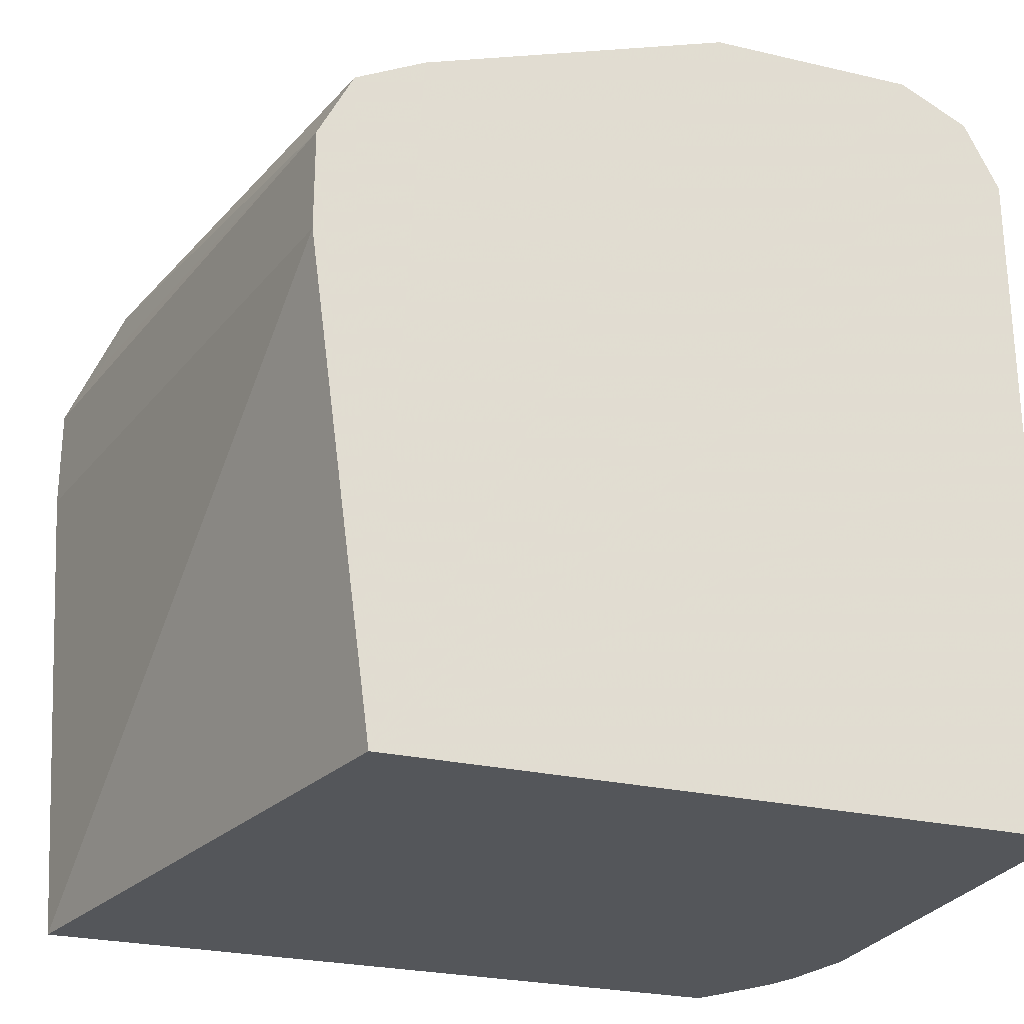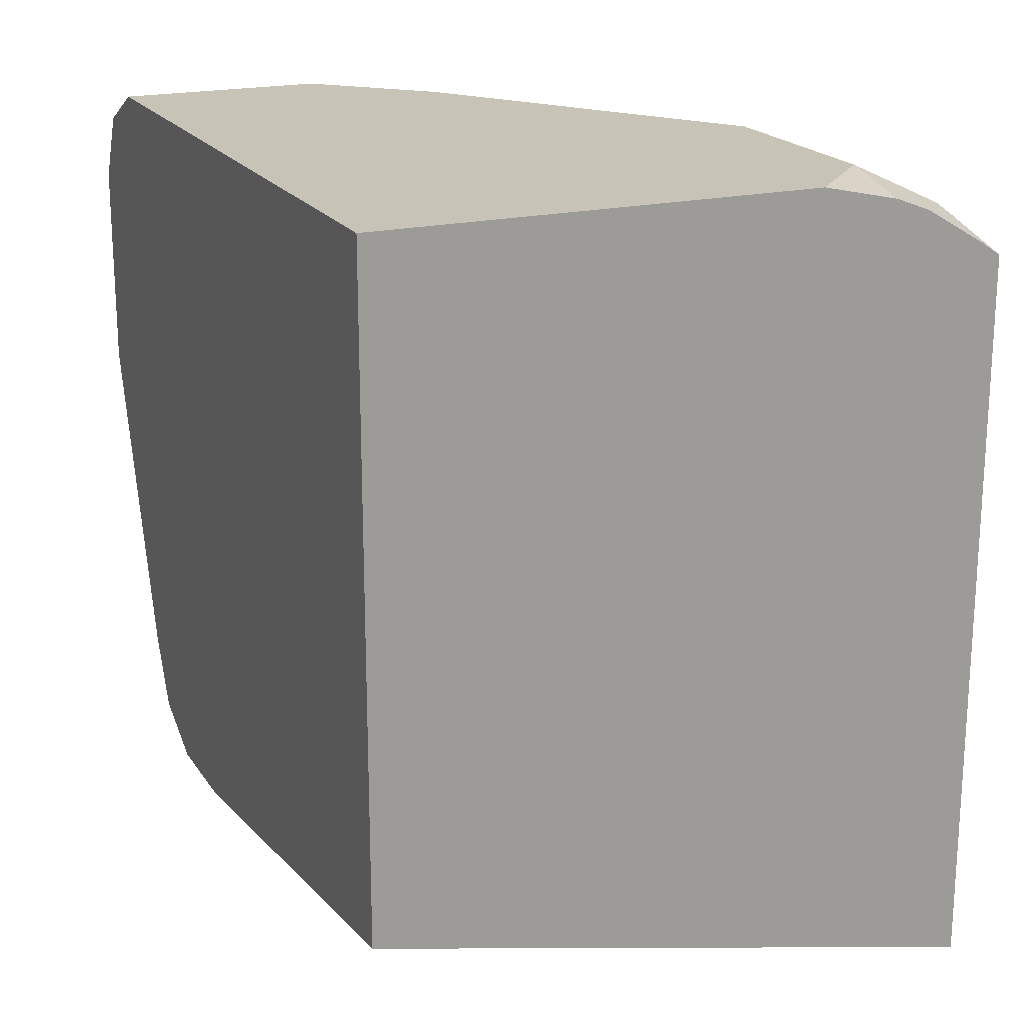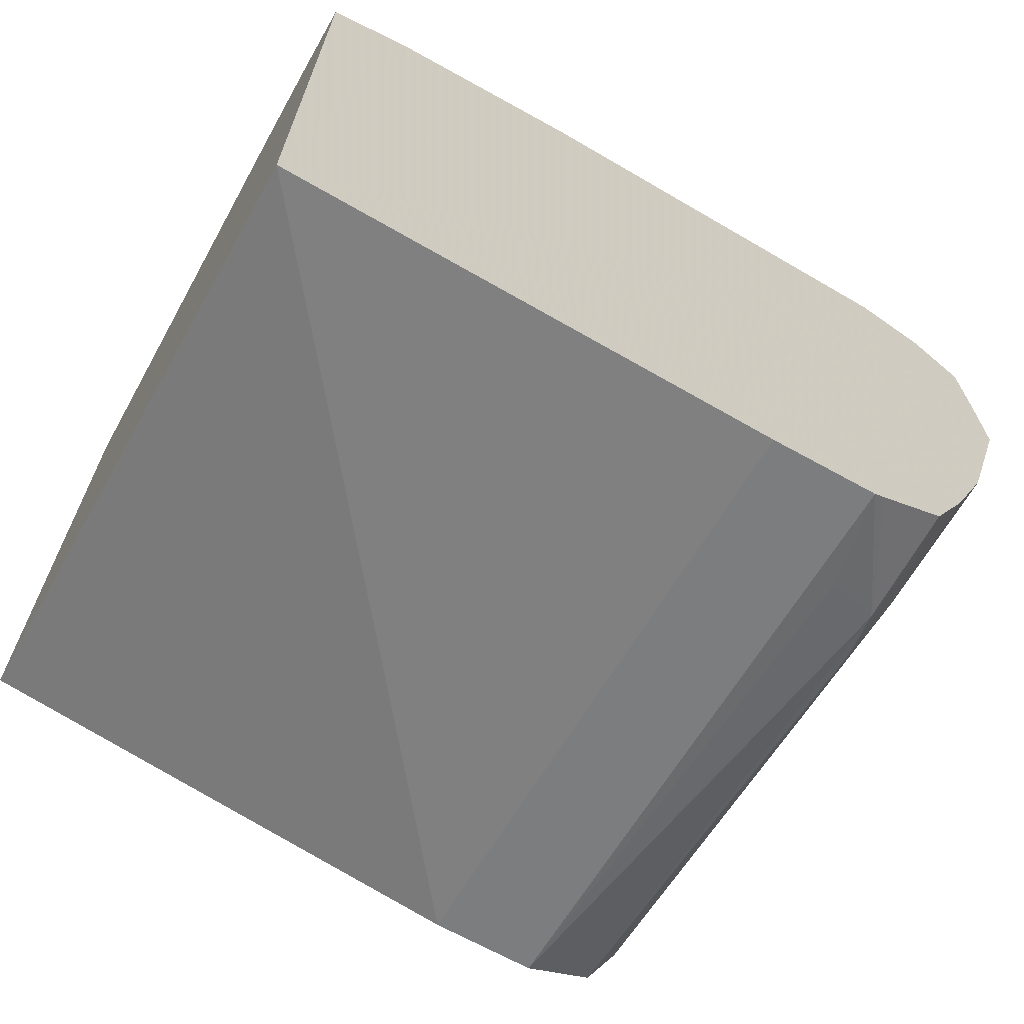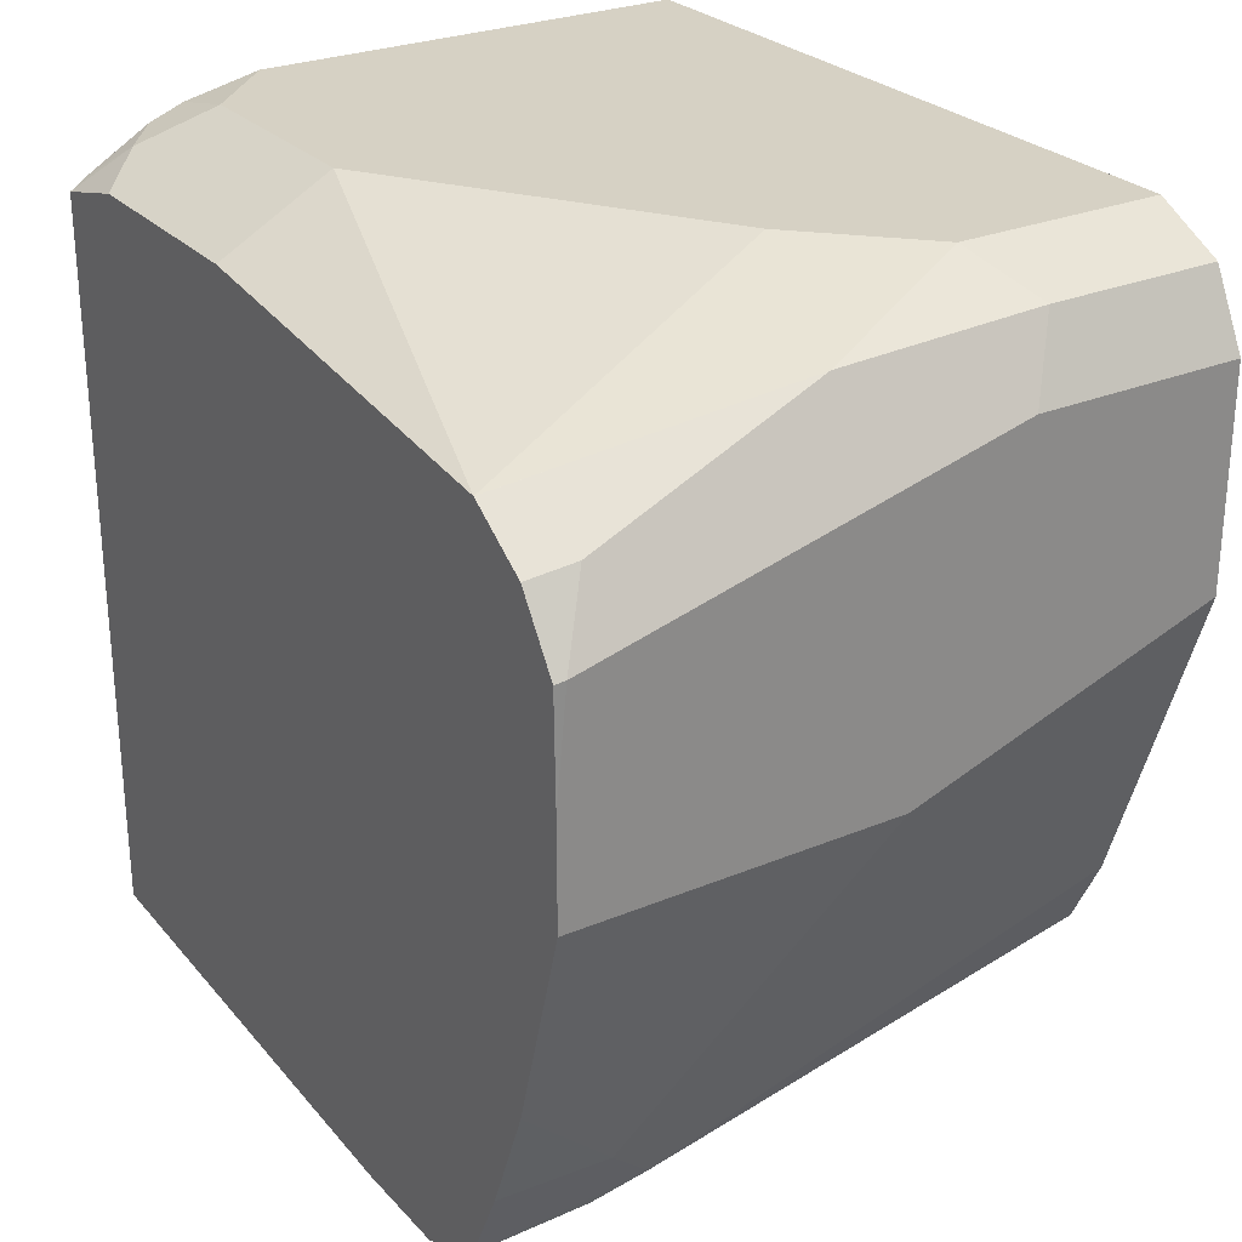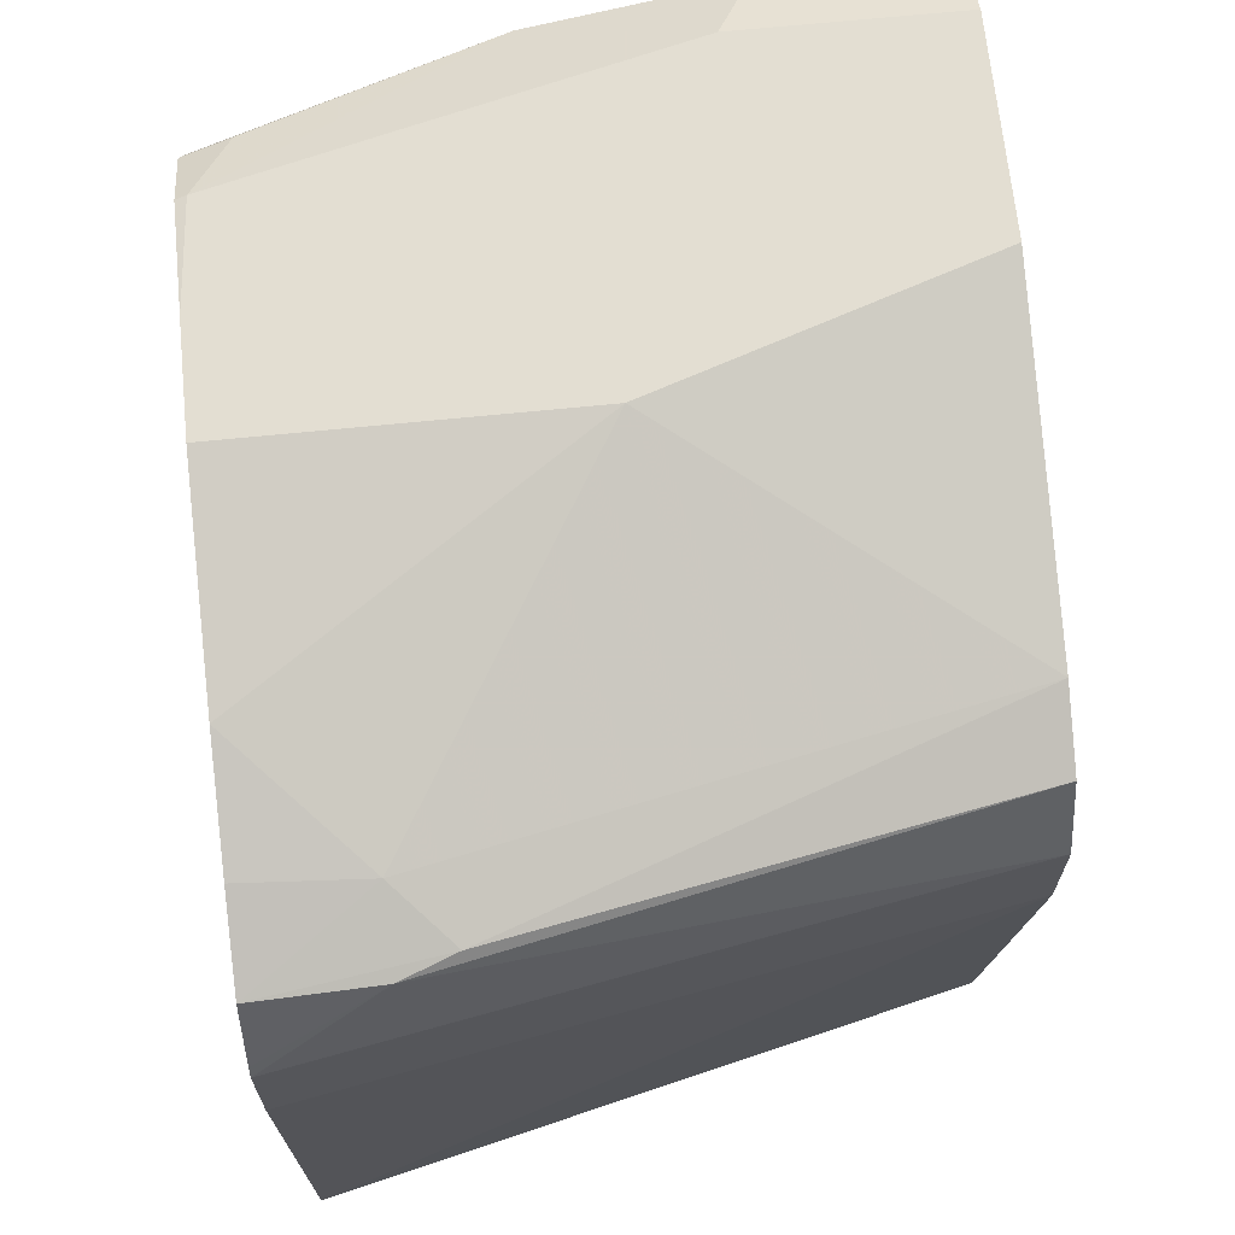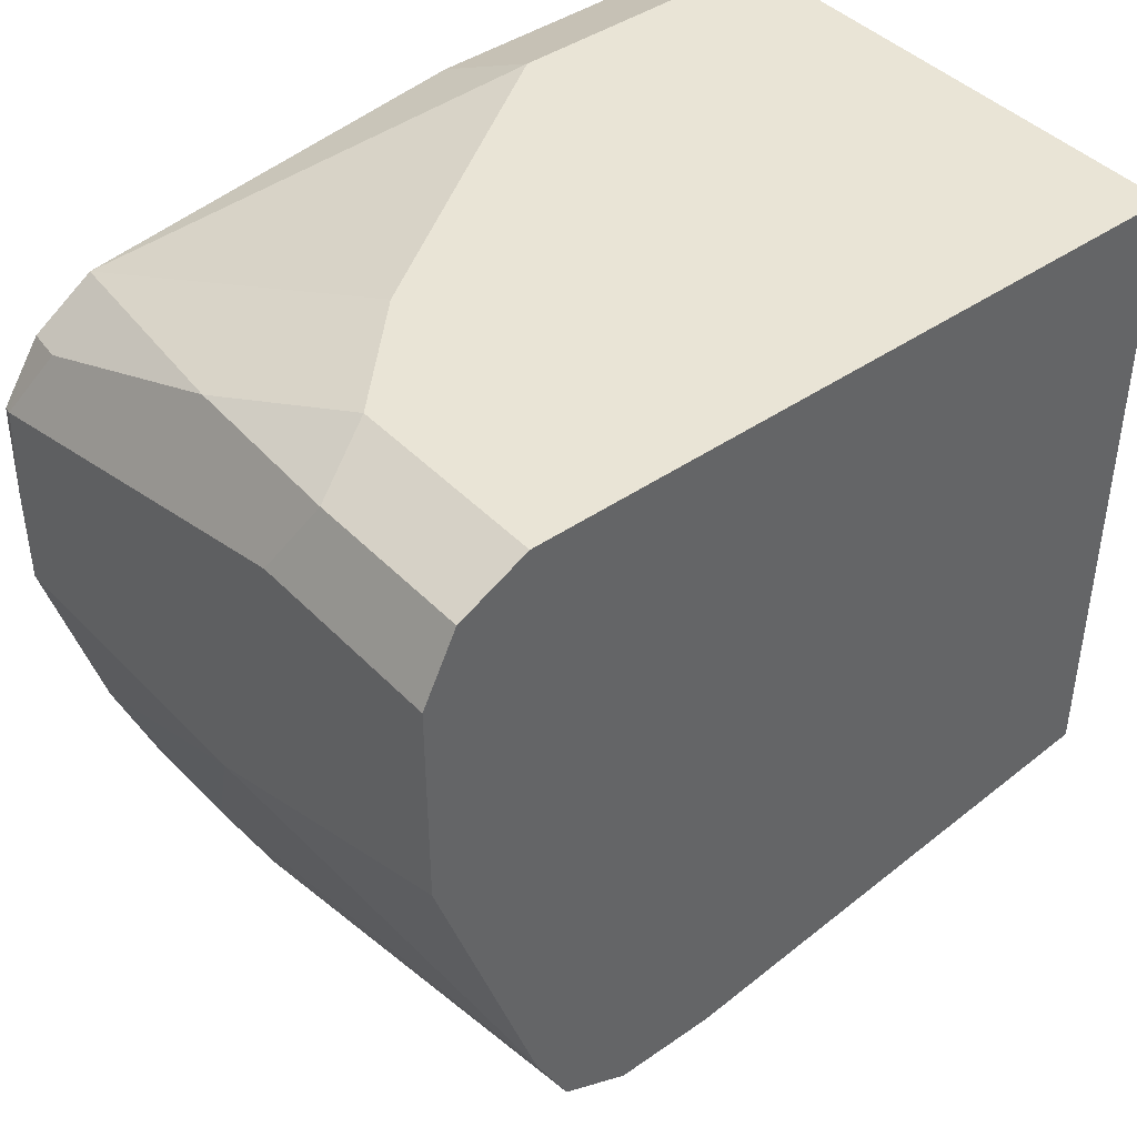
<metadata>
{"format":"obj","ext":"obj","renderer":"f3d","projection":"perspective","resolution":1024,"background":"white","views":[{"elev":-25.7,"azim":-110.4,"up":"+Y"},{"elev":19.7,"azim":-23.8,"up":"+Z"},{"elev":-68.2,"azim":61.0,"up":"+Z"},{"elev":27.0,"azim":147.0,"up":"+Z"},{"elev":67.4,"azim":174.2,"up":"+Y"},{"elev":42.7,"azim":-129.6,"up":"+Z"}]}
</metadata>
<code>
v 0.2315 0.2 0.5787
v 0.0008615 0.2 0.6317
v 0.0008615 0.3798 0.6077
v 0.2315 0.378 0.5679
v 0.2315 0.2 0.8445
v 0.0008615 0.2 0.8735
v 0.0008615 0.4178 0.6077
v 0.2315 0.416 0.5679
v 0.2315 0.2315 0.8527
v 0.2152 0.2152 0.8608
v 0.2246 0.2 0.8492
v 0.162 0.2 0.8735
v 0.0008615 0.4558 0.8735
v 0.1899 0.4431 0.5824
v 0.1962 0.4241 0.576
v 0.0008615 0.4431 0.6203
v 0.2315 0.42 0.5697
v 0.2315 0.3075 0.8527
v 0.1899 0.2279 0.8735
v 0.2024 0.2 0.8625
v 0.1899 0.2 0.8673
v 0.0008615 0.4811 0.8608
v 0.07597 0.4558 0.8735
v 0.1709 0.4462 0.5887
v 0.2315 0.4429 0.5812
v 0.0008615 0.4558 0.6457
v 0.1899 0.3039 0.8735
v 0.2315 0.455 0.8348
v 0.0008615 0.4933 0.8364
v 0.0633 0.4811 0.8608
v 0.1139 0.4178 0.8735
v 0.1329 0.4747 0.8545
v 0.1899 0.4558 0.6077
v 0.2315 0.4569 0.6101
v 0.0008615 0.4937 0.7596
v 0.1139 0.4937 0.7216
v 0.2315 0.4778 0.8196
v 0.2279 0.4558 0.8355
v 0.07597 0.4937 0.8355
v 0.0008615 0.4937 0.8355
v 0.2152 0.4811 0.8229
v 0.2279 0.4937 0.7976
v 0.2315 0.4727 0.6493
v 0.2315 0.4937 0.7216
v 0.2315 0.4901 0.8012
v 0.2315 0.493 0.7968
v 0.2315 0.4937 0.7596
f 22 30 29
f 23 31 28
f 23 28 32
f 24 33 25
f 25 33 34
f 24 26 33
f 19 21 20
f 23 32 30
f 18 28 27
f 10 20 11
f 14 16 24
f 14 25 17
f 14 24 25
f 13 30 22
f 13 23 30
f 12 21 19
f 10 19 20
f 9 19 10
f 26 35 36
f 16 26 24
f 26 36 33
f 37 41 38
f 28 37 38
f 42 46 47
f 42 45 46
f 37 42 41
f 37 45 42
f 9 27 19
f 36 44 43
f 35 44 36
f 35 47 44
f 35 42 47
f 27 28 31
f 35 39 42
f 33 36 43
f 33 43 34
f 32 42 39
f 32 41 42
f 32 38 41
f 30 32 39
f 29 30 39
f 29 39 40
f 28 38 32
f 35 40 39
f 9 18 27
f 6 23 13
f 8 15 14
f 1 20 21
f 1 11 20
f 1 5 11
f 1 9 5
f 1 18 9
f 1 28 18
f 1 37 28
f 1 45 37
f 1 46 45
f 1 47 46
f 8 14 17
f 1 43 44
f 1 34 43
f 1 25 34
f 1 17 25
f 1 8 17
f 1 4 8
f 1 3 4
f 1 2 3
f 1 21 12
f 1 12 6
f 1 44 47
f 2 6 13
f 1 6 2
f 7 16 14
f 7 15 8
f 7 14 15
f 6 27 31
f 6 19 27
f 6 12 19
f 5 10 11
f 5 9 10
f 6 31 23
f 3 7 8
f 2 7 3
f 2 16 7
f 2 26 16
f 2 35 26
f 2 40 35
f 2 29 40
f 2 22 29
f 3 8 4
f 2 13 22

</code>
